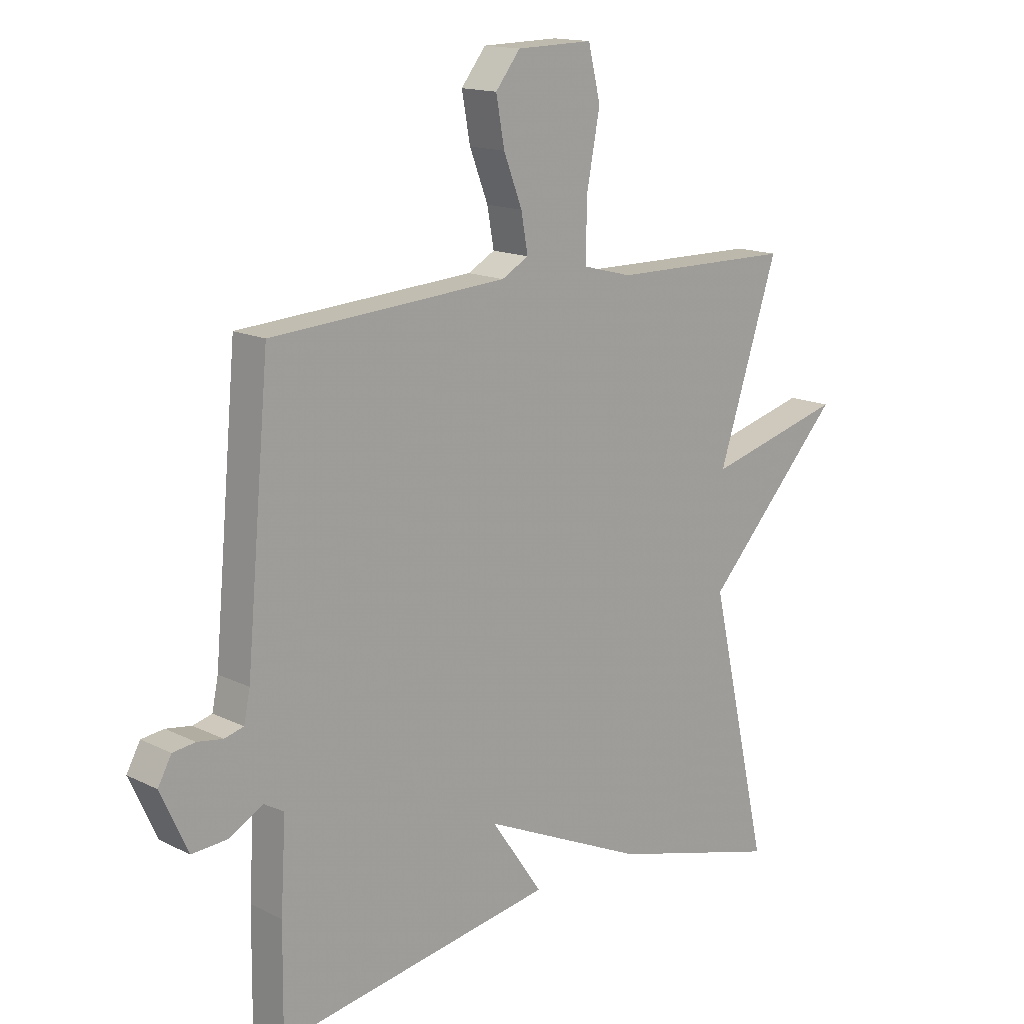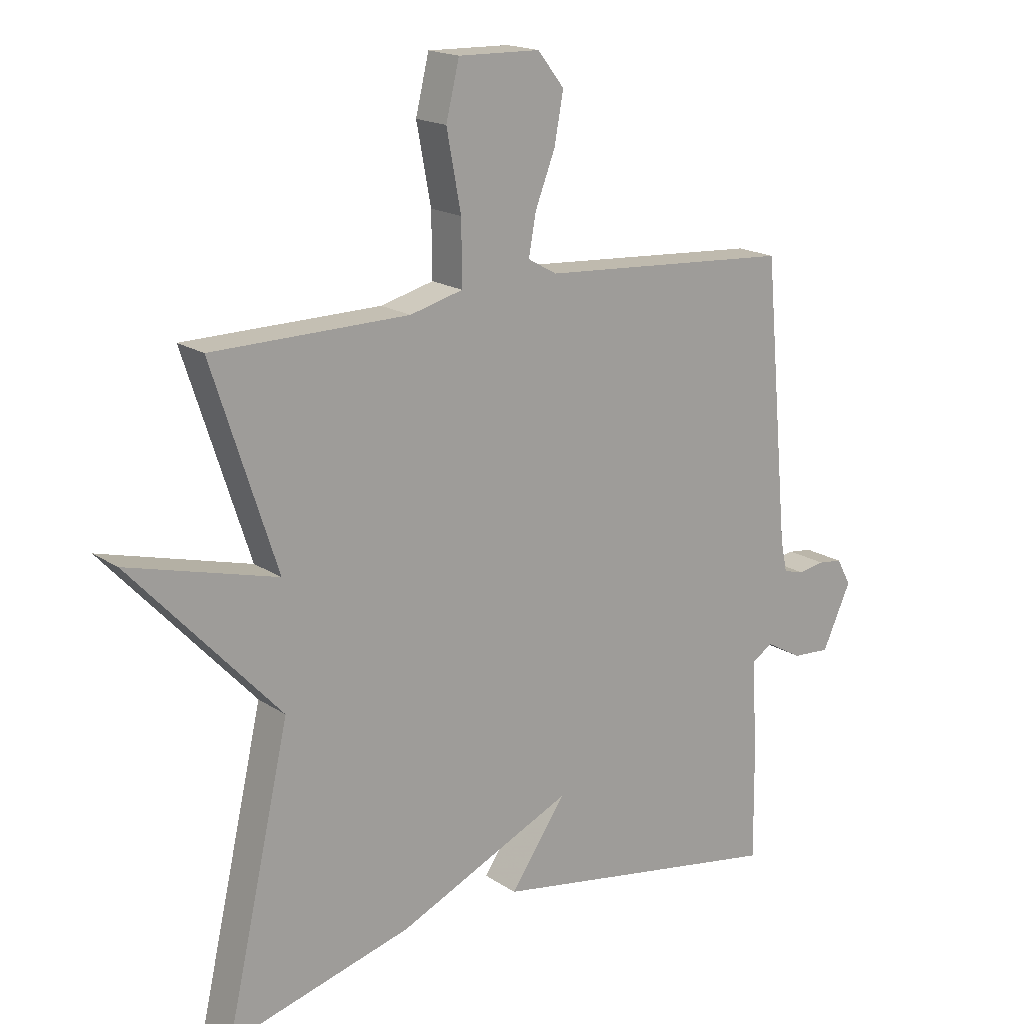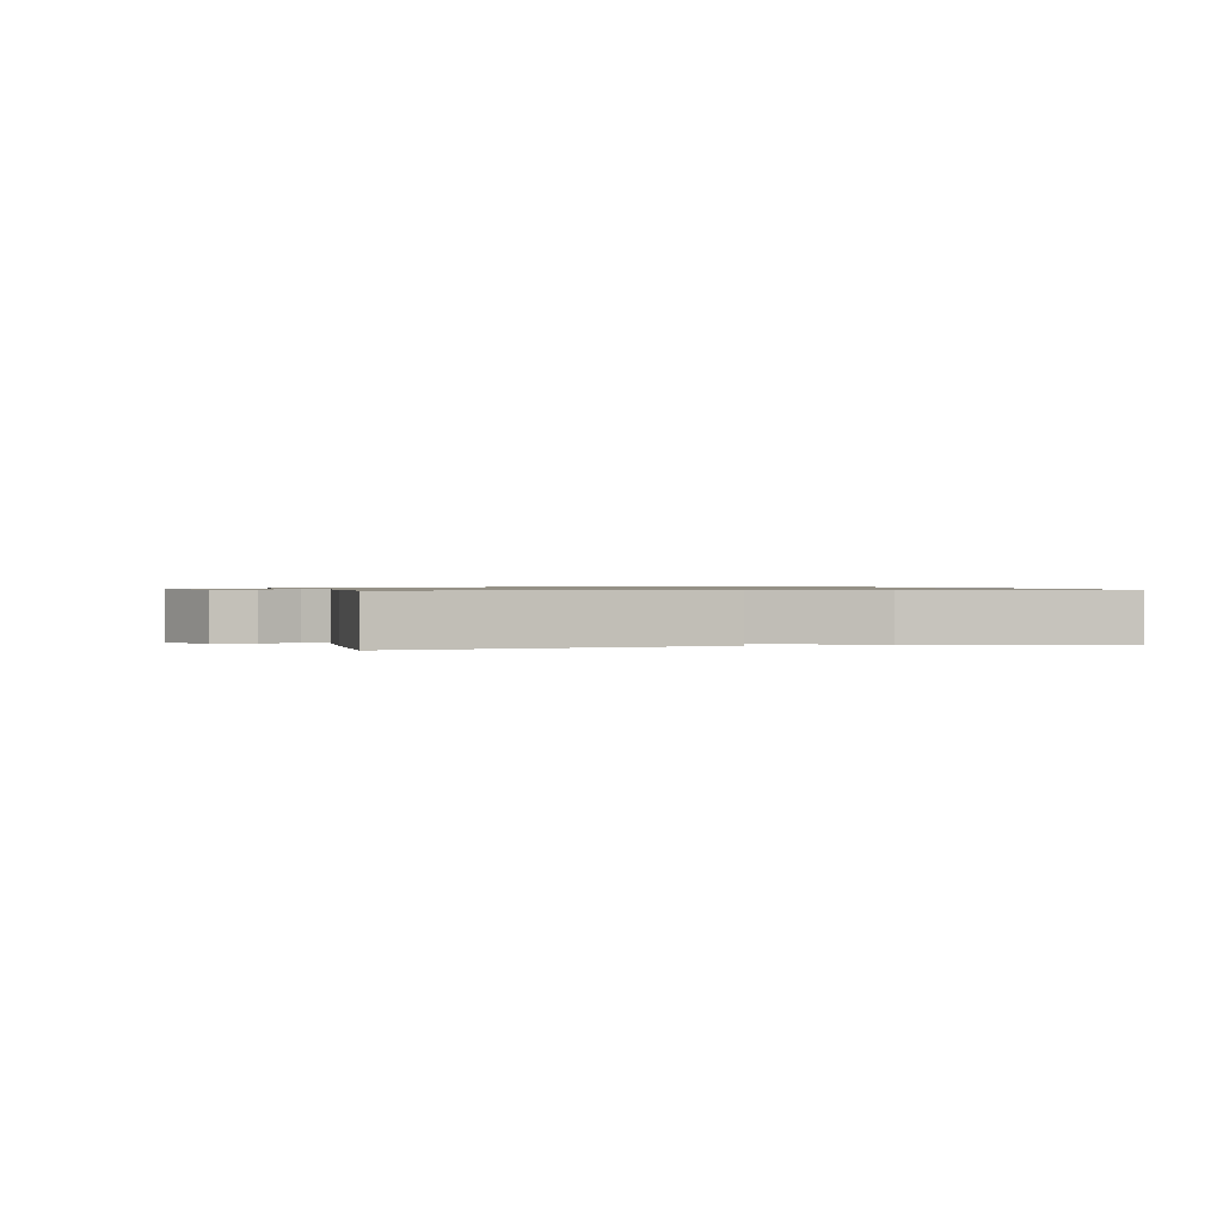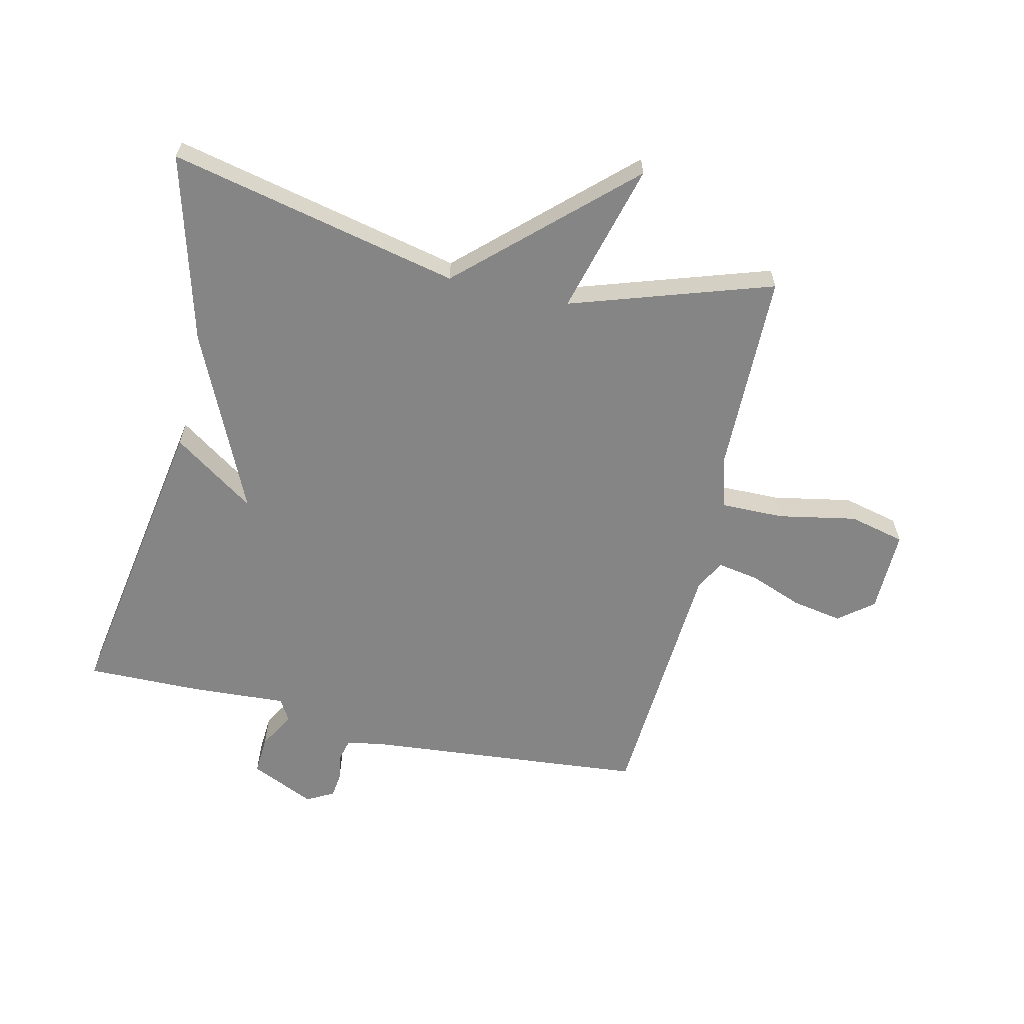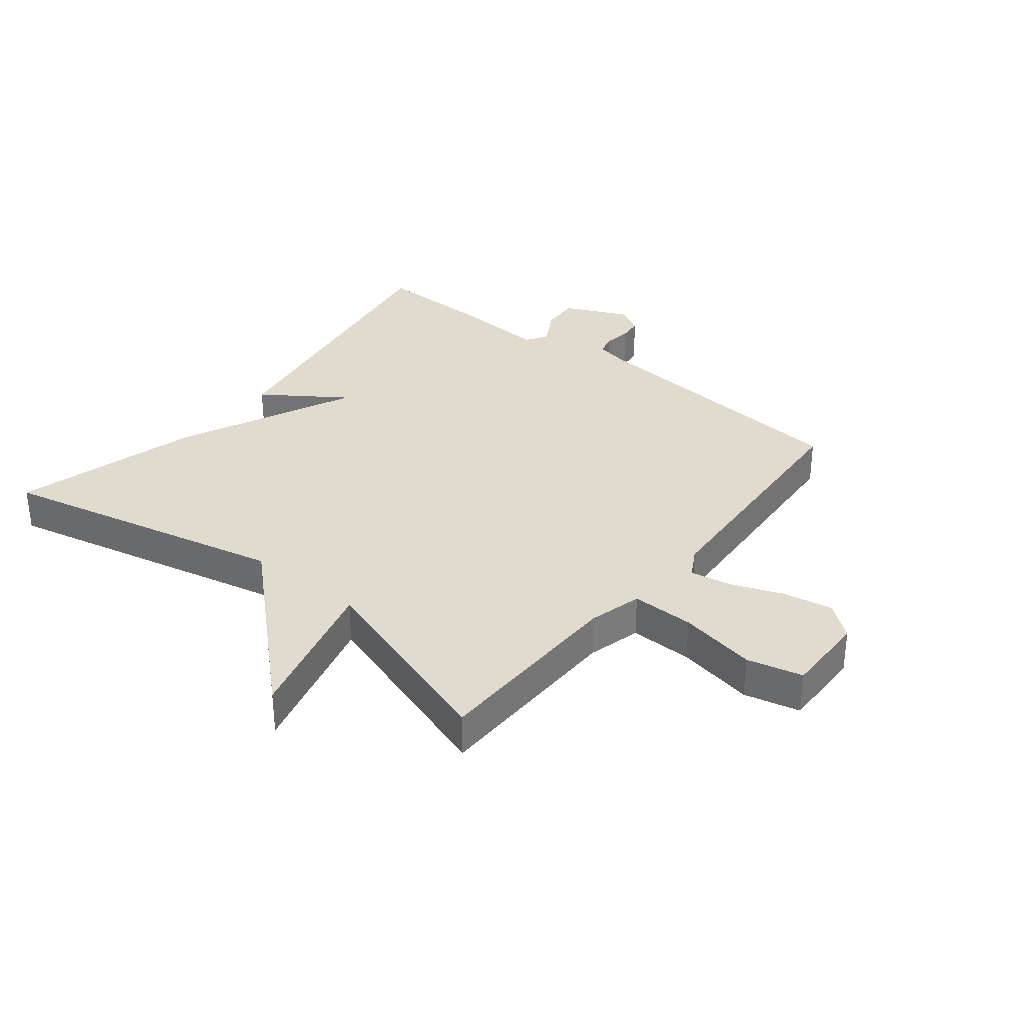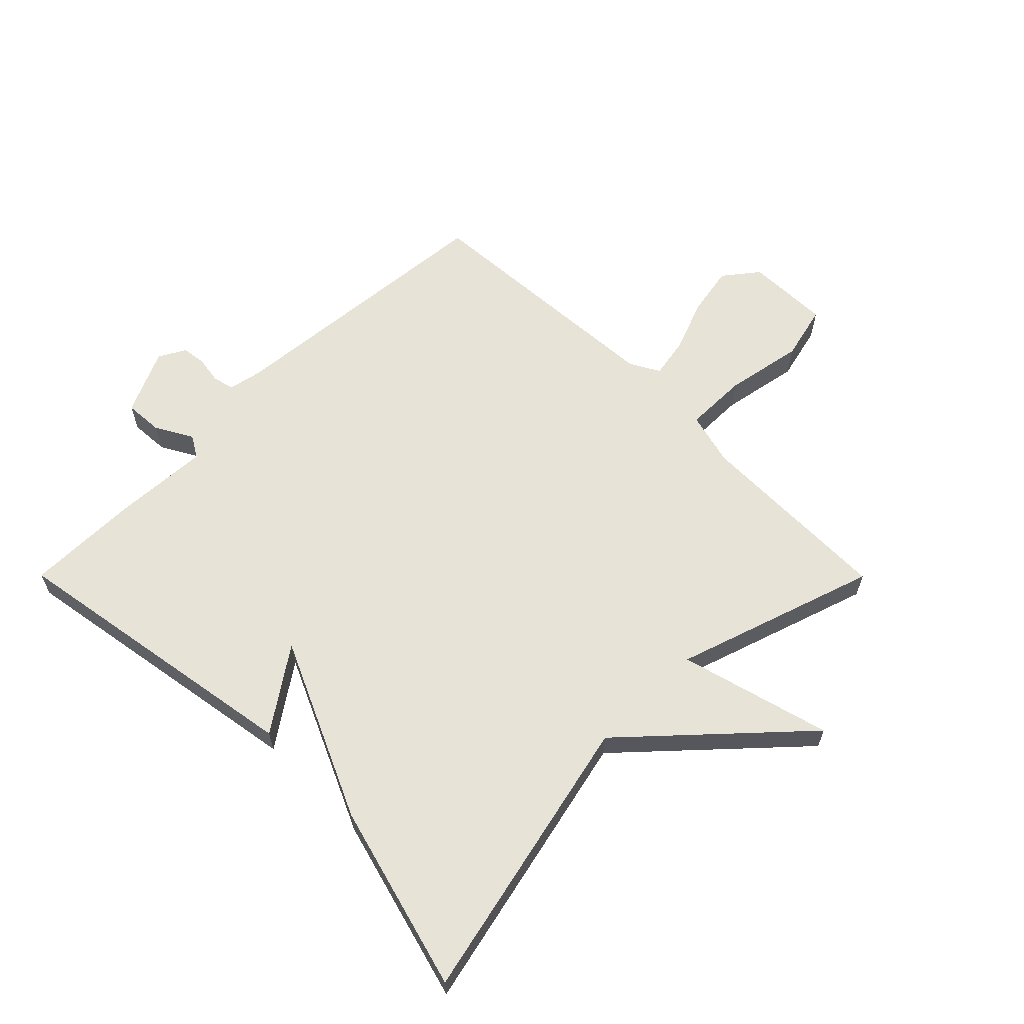
<metadata>
{"format":"obj","ext":"obj","renderer":"f3d","projection":"perspective","resolution":1024,"background":"white","views":[{"elev":15.0,"azim":136.5,"up":"+Z"},{"elev":17.6,"azim":-37.7,"up":"+Z"},{"elev":0.8,"azim":166.0,"up":"+Y"},{"elev":-61.9,"azim":-102.9,"up":"+Y"},{"elev":33.5,"azim":-51.3,"up":"+Y"},{"elev":62.2,"azim":-134.9,"up":"+Y"}]}
</metadata>
<code>
v 0.5 0.07 0.5
v 0.542 0.07 0.035
v 0.553 0.07 -0.018
v 0.587 0.07 -0.027
v 0.632 0.07 -0.02
v 0.672 0.07 -0.025
v 0.696 0.07 -0.069
v 0.648 0.07 -0.174
v 0.585 0.07 -0.17
v 0.525 0.07 -0.136
v 0.489 0.07 -0.157
v 0.498 0.07 -0.313
v 0.5 0.07 -0.5
v 0.005 0.07 -0.417
v 0.097 0.07 -0.284
v -0.195 0.07 -0.417
v -0.5 0.07 -0.5
v -0.393 0.07 -0.028
v -0.64 0.07 0.238
v -0.393 0.07 0.172
v -0.5 0.07 0.5
v -0.174 0.07 0.504
v -0.086 0.07 0.527
v -0.087 0.07 0.63
v -0.111 0.07 0.757
v -0.089 0.07 0.848
v 0.047 0.07 0.845
v 0.091 0.07 0.789
v 0.076 0.07 0.707
v 0.043 0.07 0.622
v 0.031 0.07 0.555
v 0.079 0.07 0.528
v 0.5 0 0.5
v 0.542 0 0.035
v 0.553 0 -0.018
v 0.587 0 -0.027
v 0.632 0 -0.02
v 0.672 0 -0.025
v 0.696 0 -0.069
v 0.648 0 -0.174
v 0.585 0 -0.17
v 0.525 0 -0.136
v 0.489 0 -0.157
v 0.498 0 -0.313
v 0.5 0 -0.5
v 0.005 0 -0.417
v 0.097 0 -0.284
v -0.195 0 -0.417
v -0.5 0 -0.5
v -0.393 0 -0.028
v -0.64 0 0.238
v -0.393 0 0.172
v -0.5 0 0.5
v -0.174 0 0.504
v -0.086 0 0.527
v -0.087 0 0.63
v -0.111 0 0.757
v -0.089 0 0.848
v 0.047 0 0.845
v 0.091 0 0.789
v 0.076 0 0.707
v 0.043 0 0.622
v 0.031 0 0.555
v 0.079 0 0.528
f 28 29 30
f 27 28 30
f 26 27 30
f 25 26 30
f 24 25 30
f 23 24 30 31
f 22 23 31 32
f 20 21 22
f 18 19 20
f 32 1 2
f 22 32 2
f 20 22 2
f 18 20 2
f 18 2 3
f 17 18 3
f 16 17 3
f 15 16 3
f 13 14 15
f 12 13 15
f 11 12 15
f 8 9 10
f 7 8 10
f 6 7 10
f 5 6 10
f 4 5 10
f 10 11 15
f 4 10 15
f 3 4 15
f 62 61 60
f 62 60 59
f 62 59 58
f 62 58 57
f 62 57 56
f 63 62 56 55
f 64 63 55 54
f 54 53 52
f 52 51 50
f 34 33 64
f 34 64 54
f 34 54 52
f 34 52 50
f 35 34 50
f 35 50 49
f 35 49 48
f 35 48 47
f 47 46 45
f 47 45 44
f 47 44 43
f 42 41 40
f 42 40 39
f 42 39 38
f 42 38 37
f 42 37 36
f 47 43 42
f 47 42 36
f 47 36 35
f 1 33 34 2
f 2 34 35 3
f 3 35 36 4
f 4 36 37 5
f 5 37 38 6
f 6 38 39 7
f 7 39 40 8
f 8 40 41 9
f 9 41 42 10
f 10 42 43 11
f 11 43 44 12
f 12 44 45 13
f 13 45 46 14
f 14 46 47 15
f 15 47 48 16
f 16 48 49 17
f 17 49 50 18
f 18 50 51 19
f 19 51 52 20
f 20 52 53 21
f 21 53 54 22
f 22 54 55 23
f 23 55 56 24
f 24 56 57 25
f 25 57 58 26
f 26 58 59 27
f 27 59 60 28
f 28 60 61 29
f 29 61 62 30
f 30 62 63 31
f 31 63 64 32
f 32 64 33 1

</code>
